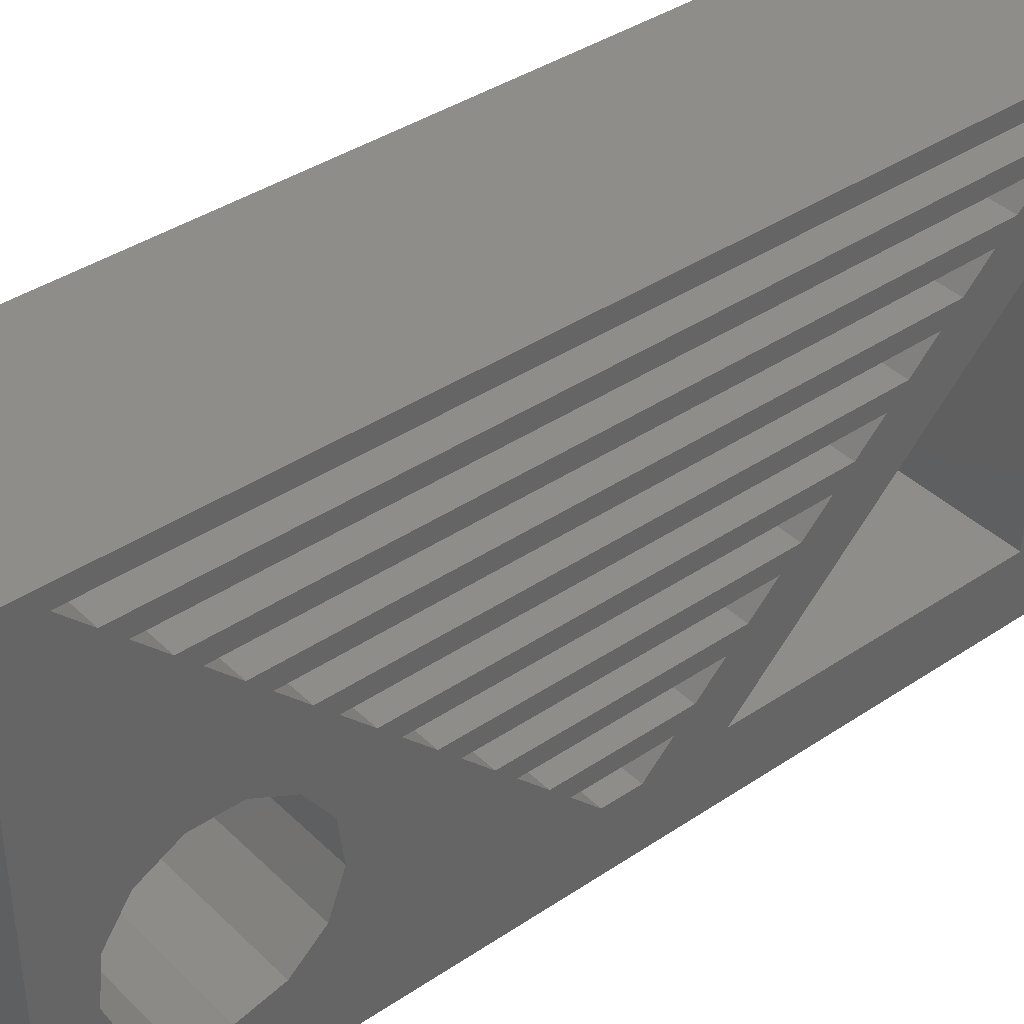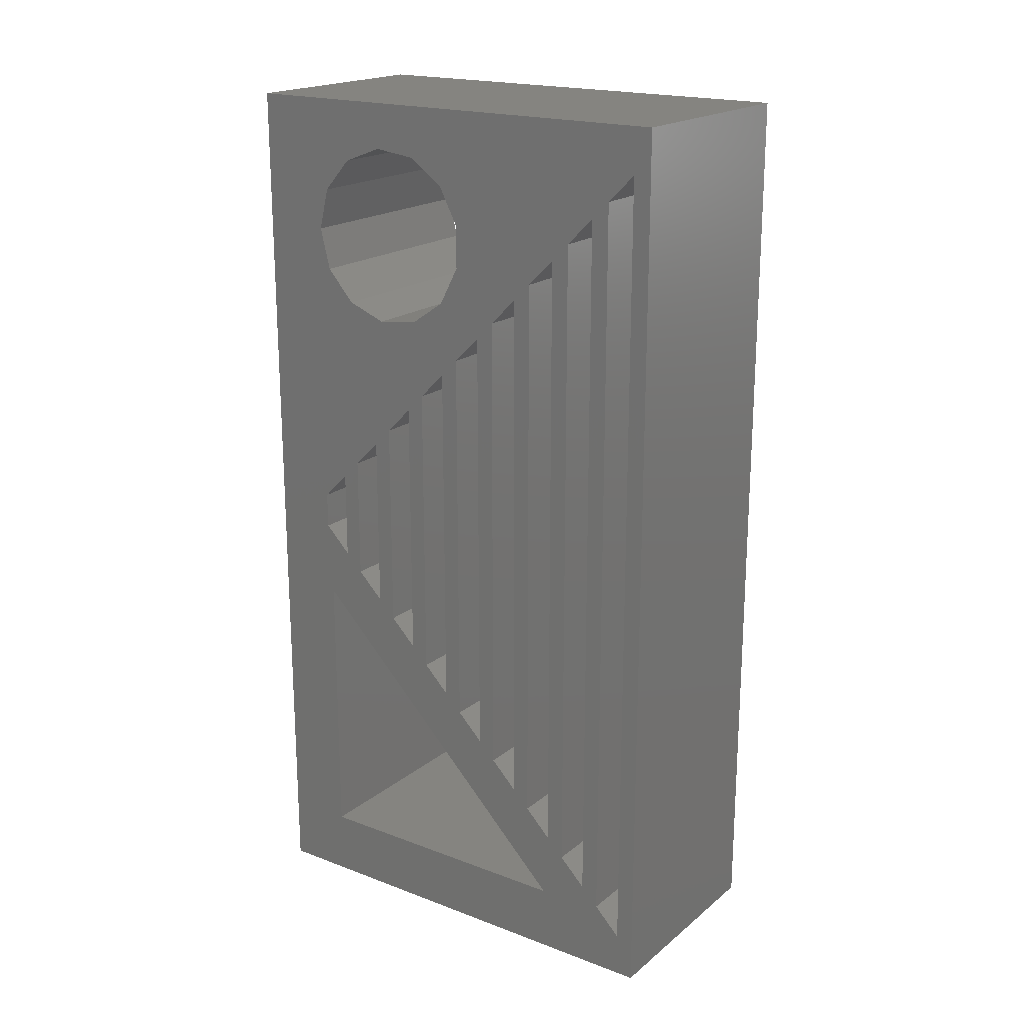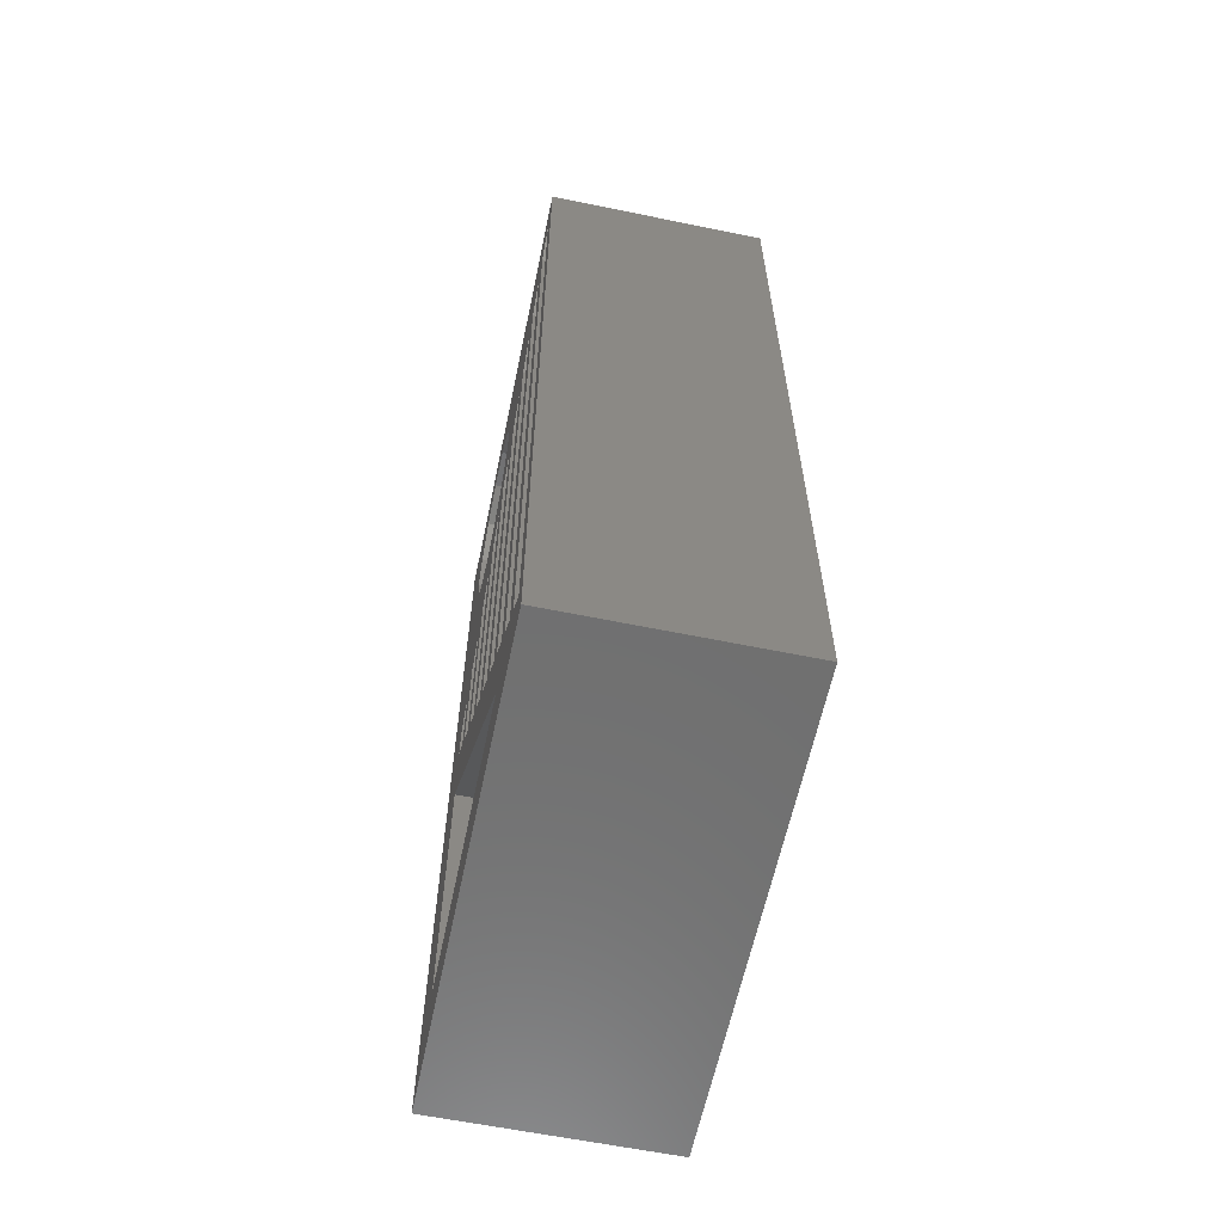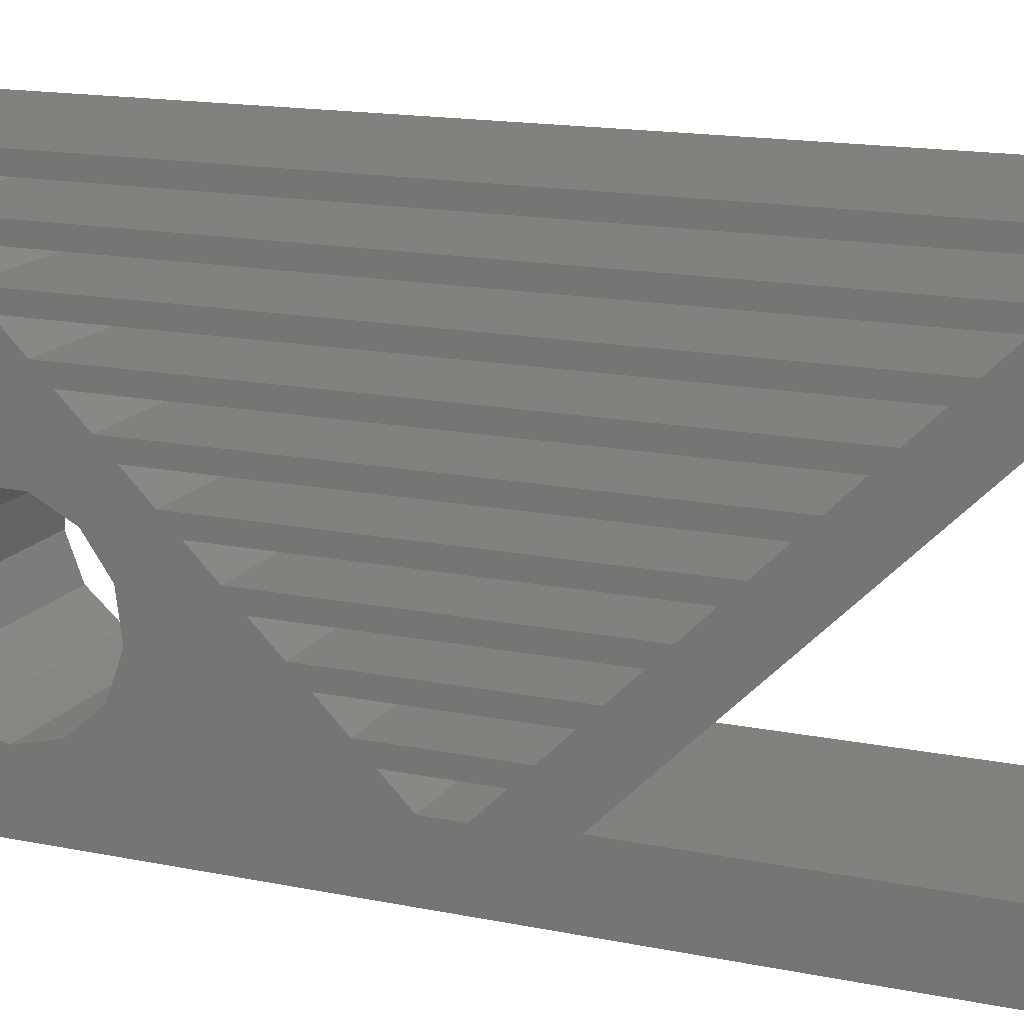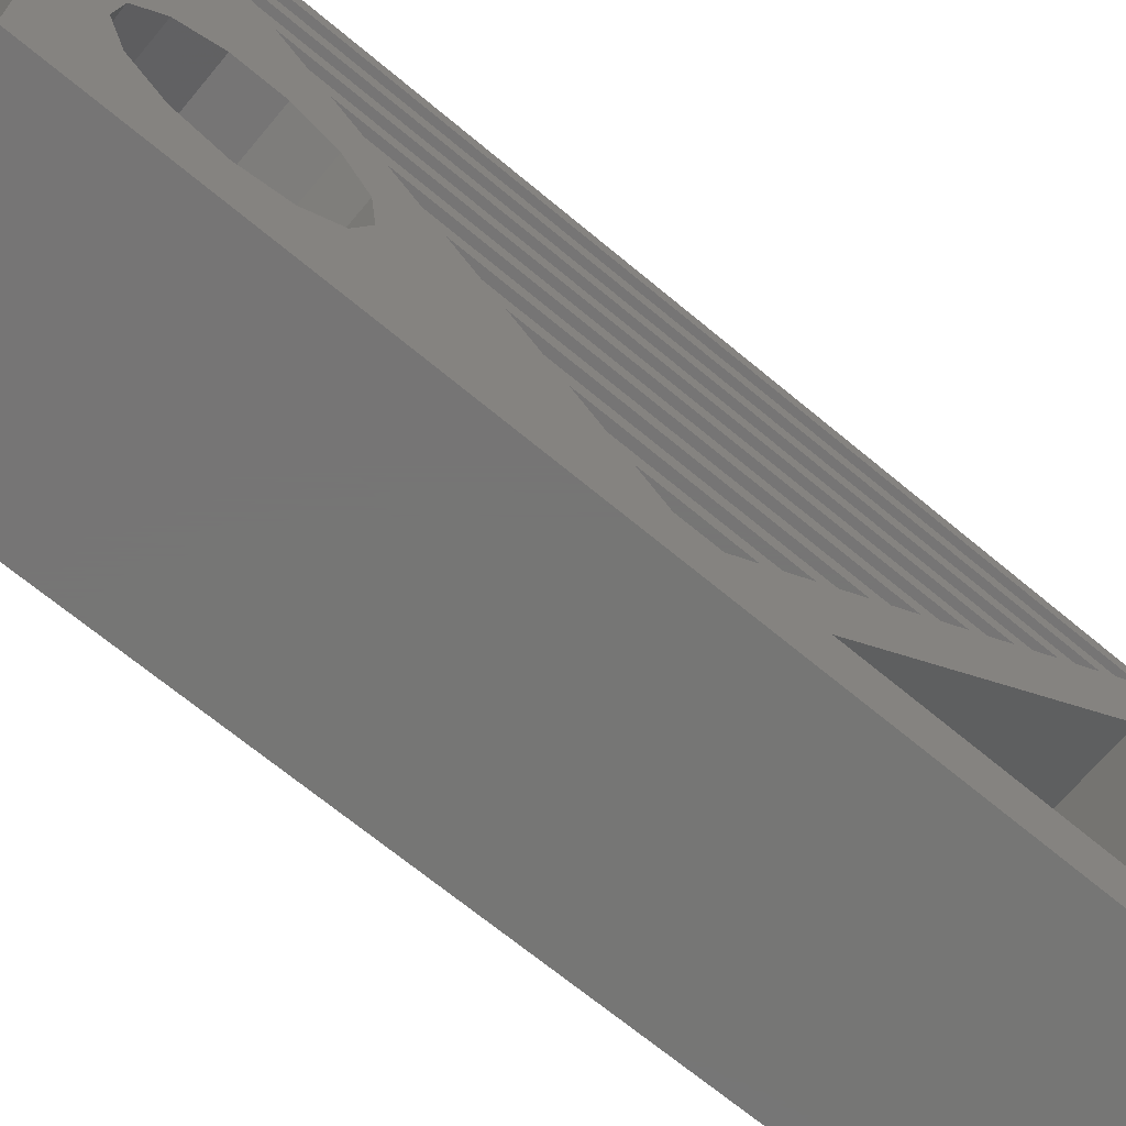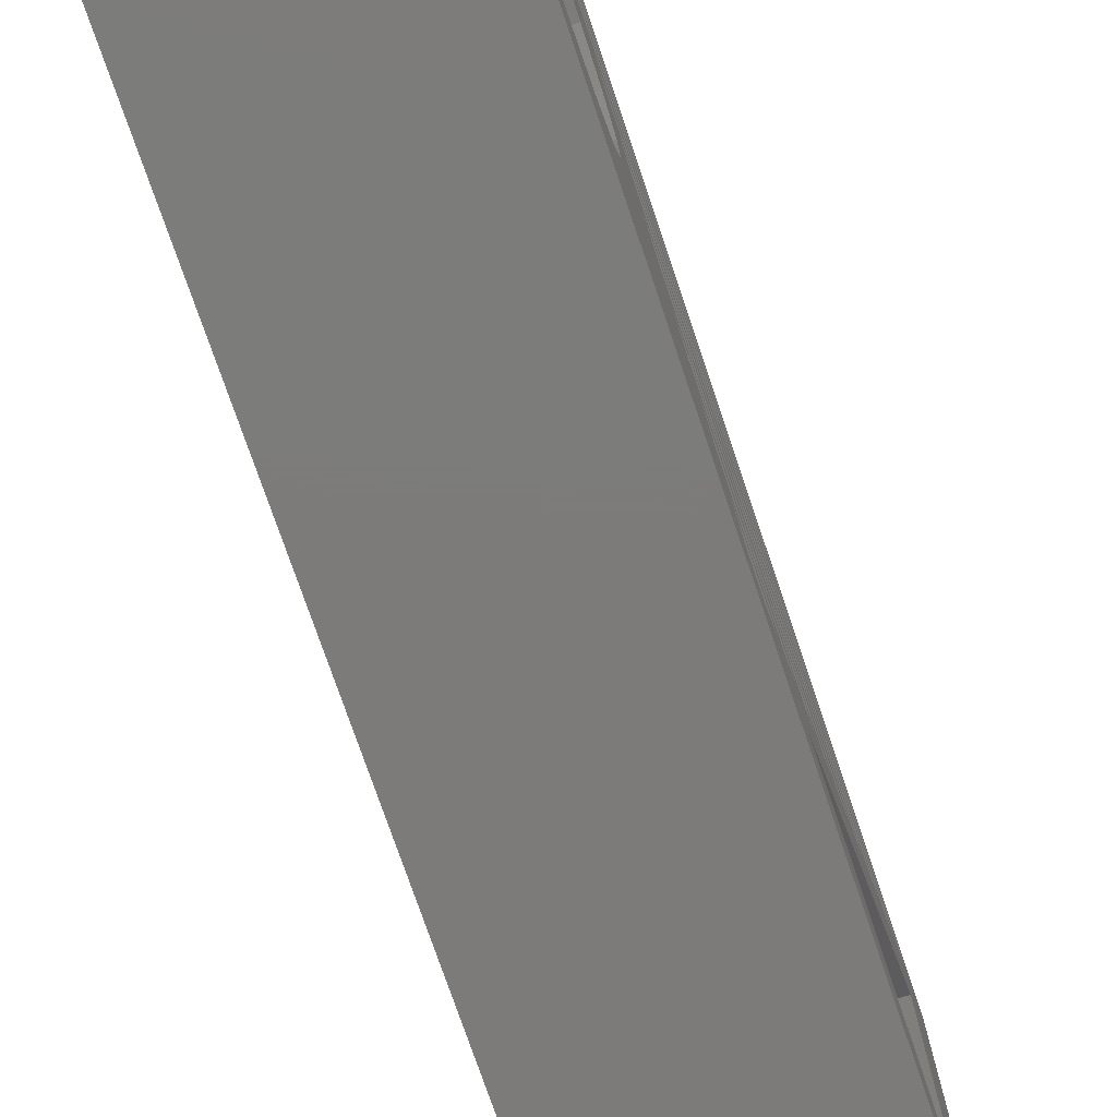
<metadata>
{"format":"stl","ext":"stl","renderer":"f3d","projection":"perspective","resolution":1024,"background":"white","views":[{"elev":39.1,"azim":-130.0,"up":"+Z"},{"elev":19.5,"azim":-55.0,"up":"+Y"},{"elev":-61.3,"azim":-11.8,"up":"+Y"},{"elev":15.8,"azim":-67.0,"up":"+Z"},{"elev":-68.1,"azim":-129.9,"up":"+Z"},{"elev":-75.0,"azim":-161.3,"up":"+Z"}]}
</metadata>
<code>
# stl→obj: 112 verts, 264 faces
v 0 14.4 5.4
v 0 14 5
v 0 5.6 5.4
v 0 1 10
v 0 0 10.4
v 0 20 10.4
v 0 19 10
v 0 0 0
v 0 1.6 9.4
v 0 16.07 1.729
v 0 12.4 3.4
v 0 15.35 2.364
v 0 20 0
v 0 18.4 9.4
v 0 1.5 7.893
v 0 12 3
v 0 1.5 1.5
v 0 7.893 1.5
v 0 2 9
v 0 2.6 8.4
v 0 13.4 4.4
v 0 13 4
v 0 6.6 4.4
v 0 18 9
v 0 18.87 4.209
v 0 17.4 8.4
v 0 3 8
v 0 3.6 7.4
v 0 17.48 5.442
v 0 16.4 7.4
v 0 17 8
v 0 18.33 4.997
v 0 4 7
v 0 4.6 6.4
v 0 9 2
v 0 8.6 2.4
v 0 11 2
v 0 16.52 5.442
v 0 15.4 6.4
v 0 16 7
v 0 5 6
v 0 8 3
v 0 7.6 3.4
v 0 15.67 4.997
v 0 15 6
v 0 6 5
v 0 11.4 2.4
v 0 7 4
v 0 15.13 4.209
v 0 17.93 1.729
v 0 17 1.5
v 0 15.01 3.259
v 0 10.4 1.4
v 0 9.6 1.4
v 0 18.65 2.364
v 0 18.99 3.259
v 5 0 0
v 5 0 10.4
v 5 20 0
v 5 20 10.4
v 5 1 10
v 5 1.6 9.4
v 5 19 10
v 5 18.4 9.4
v 5 1.5 7.893
v 5 7.893 1.5
v 5 1.5 1.5
v 5 2 9
v 5 2.6 8.4
v 5 18 9
v 5 17.4 8.4
v 5 3 8
v 5 3.6 7.4
v 5 17 8
v 5 16.4 7.4
v 5 4 7
v 5 4.6 6.4
v 5 16 7
v 5 15.4 6.4
v 5 5 6
v 5 5.6 5.4
v 5 15 6
v 5 14.4 5.4
v 5 6 5
v 5 6.6 4.4
v 5 14 5
v 5 13.4 4.4
v 5 7 4
v 5 7.6 3.4
v 5 13 4
v 5 12.4 3.4
v 5 8 3
v 5 8.6 2.4
v 5 12 3
v 5 11.4 2.4
v 5 9 2
v 5 9.6 1.4
v 5 11 2
v 5 10.4 1.4
v 5 15.67 4.997
v 5 15.13 4.209
v 5 15.01 3.259
v 5 16.52 5.442
v 5 17.48 5.442
v 5 18.33 4.997
v 5 18.87 4.209
v 5 18.99 3.259
v 5 18.65 2.364
v 5 17.93 1.729
v 5 17 1.5
v 5 16.07 1.729
v 5 15.35 2.364
f 1 2 3
f 4 5 6
f 7 4 6
f 8 5 9
f 10 11 12
f 13 14 6
f 14 7 6
f 8 9 15
f 11 10 16
f 8 15 17
f 8 17 13
f 17 18 13
f 15 9 19
f 15 19 20
f 21 22 23
f 19 9 24
f 25 26 24
f 13 24 14
f 15 20 27
f 15 27 28
f 29 30 31
f 32 31 26
f 15 28 33
f 18 15 34
f 10 13 16
f 35 36 37
f 22 12 11
f 38 39 40
f 18 34 41
f 18 41 3
f 42 43 16
f 44 1 45
f 44 39 38
f 18 3 46
f 18 46 23
f 16 13 47
f 41 34 45
f 48 23 22
f 49 2 1
f 18 23 48
f 18 48 43
f 47 13 37
f 34 15 33
f 50 13 51
f 27 20 31
f 52 22 21
f 18 43 42
f 49 1 44
f 18 42 36
f 37 13 53
f 47 37 36
f 11 16 43
f 18 36 35
f 38 40 30
f 18 35 54
f 18 54 13
f 54 53 13
f 55 13 50
f 52 21 2
f 51 13 10
f 12 22 52
f 46 3 2
f 33 28 40
f 38 30 29
f 56 13 55
f 25 13 56
f 32 26 25
f 13 25 24
f 29 31 32
f 44 45 39
f 52 2 49
f 9 5 4
f 39 45 34
f 30 40 28
f 26 31 20
f 14 24 9
f 5 8 57
f 58 5 57
f 8 13 57
f 57 13 59
f 13 6 59
f 59 6 60
f 6 5 58
f 60 6 58
f 61 62 9
f 4 61 9
f 63 61 7
f 7 61 4
f 64 63 7
f 14 64 7
f 14 9 62
f 64 14 62
f 15 18 65
f 65 18 66
f 65 67 15
f 15 67 17
f 67 66 18
f 17 67 18
f 68 69 20
f 19 68 20
f 19 24 68
f 68 24 70
f 71 70 24
f 26 71 24
f 26 20 69
f 71 26 69
f 72 73 28
f 27 72 28
f 27 31 72
f 72 31 74
f 75 74 31
f 30 75 31
f 30 28 73
f 75 30 73
f 76 77 34
f 33 76 34
f 33 40 76
f 76 40 78
f 79 78 40
f 39 79 40
f 39 34 77
f 79 39 77
f 80 81 3
f 41 80 3
f 41 45 80
f 80 45 82
f 83 82 45
f 1 83 45
f 1 3 81
f 83 1 81
f 84 85 23
f 46 84 23
f 46 2 84
f 84 2 86
f 87 86 2
f 21 87 2
f 21 23 85
f 87 21 85
f 88 89 43
f 48 88 43
f 48 22 88
f 88 22 90
f 91 90 22
f 11 91 22
f 11 43 89
f 91 11 89
f 92 93 36
f 42 92 36
f 42 16 92
f 92 16 94
f 95 94 16
f 47 95 16
f 47 36 93
f 95 47 93
f 96 97 54
f 35 96 54
f 35 37 96
f 96 37 98
f 99 98 37
f 53 99 37
f 53 54 97
f 99 53 97
f 100 101 44
f 44 101 49
f 101 102 49
f 49 102 52
f 103 100 38
f 38 100 44
f 104 103 29
f 29 103 38
f 105 104 32
f 32 104 29
f 25 106 105
f 32 25 105
f 56 107 106
f 25 56 106
f 108 107 56
f 55 108 56
f 109 108 55
f 50 109 55
f 110 109 50
f 51 110 50
f 111 110 51
f 10 111 51
f 112 111 10
f 12 112 10
f 112 12 102
f 102 12 52
f 67 57 59
f 65 66 62
f 58 57 62
f 60 58 61
f 60 63 59
f 60 61 63
f 63 64 59
f 66 67 59
f 65 57 67
f 62 57 65
f 97 66 59
f 68 66 69
f 68 70 62
f 62 66 68
f 64 70 59
f 72 66 73
f 72 74 69
f 69 66 72
f 106 107 59
f 76 78 73
f 76 66 77
f 73 66 76
f 104 105 74
f 87 85 90
f 95 93 98
f 80 66 81
f 77 66 80
f 96 98 93
f 109 110 59
f 84 86 81
f 84 66 85
f 81 66 84
f 101 100 83
f 90 91 112
f 100 103 79
f 95 98 59
f 88 66 89
f 85 66 88
f 111 112 91
f 112 102 90
f 91 94 111
f 102 86 87
f 92 66 93
f 89 66 92
f 94 95 59
f 80 82 77
f 102 101 86
f 88 90 85
f 98 99 59
f 96 66 97
f 93 66 96
f 92 94 89
f 59 99 97
f 110 111 59
f 103 104 75
f 87 90 102
f 100 79 82
f 83 86 101
f 103 75 78
f 82 83 100
f 78 79 103
f 74 75 104
f 71 74 105
f 70 106 59
f 70 71 106
f 107 108 59
f 105 106 71
f 108 109 59
f 91 89 94
f 111 94 59
f 62 61 58
f 83 81 86
f 75 73 78
f 79 77 82
f 64 62 70
f 71 69 74

</code>
